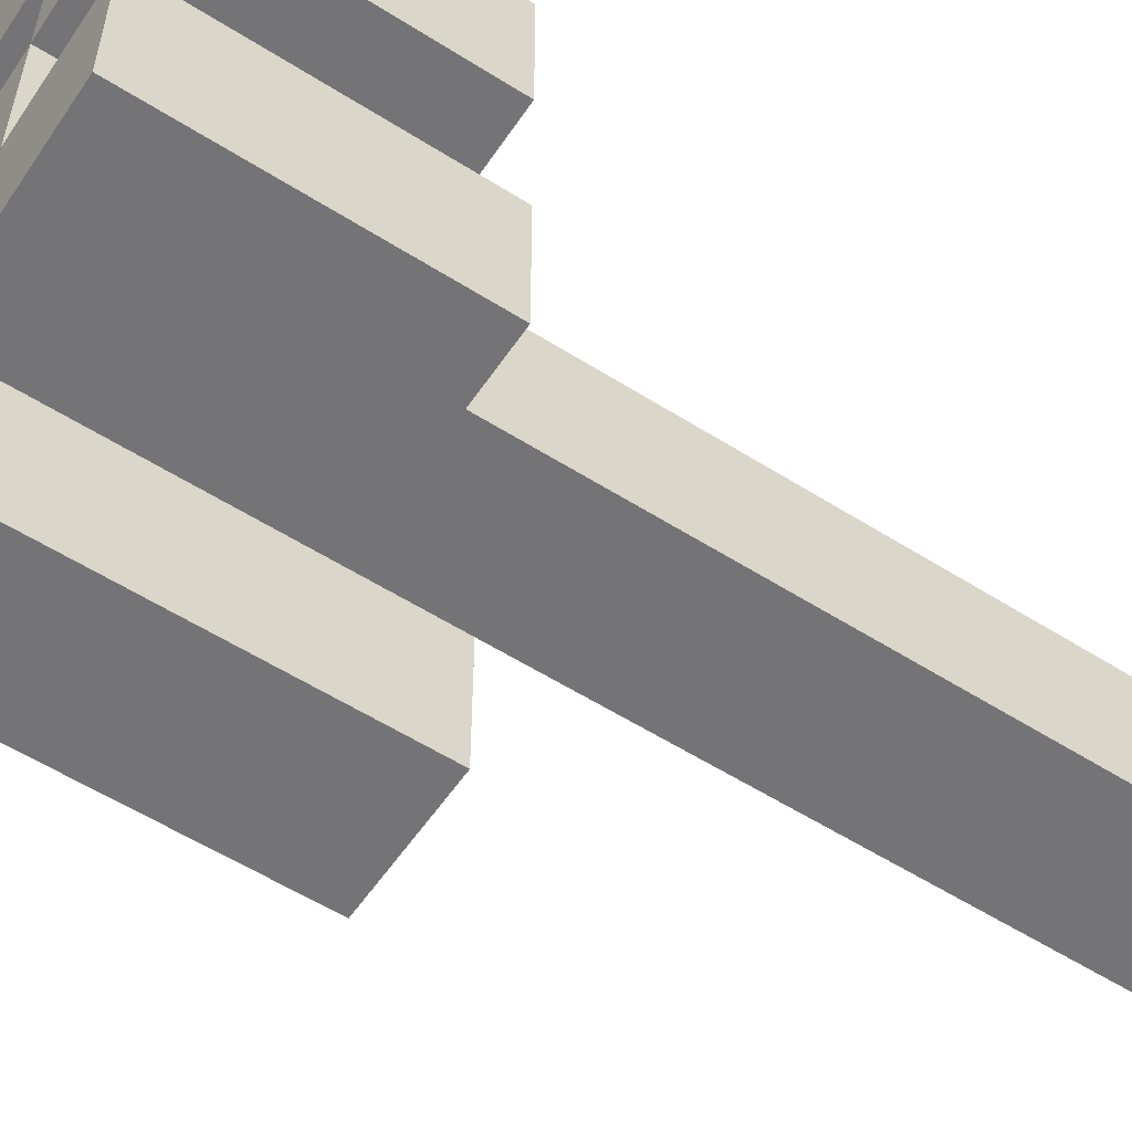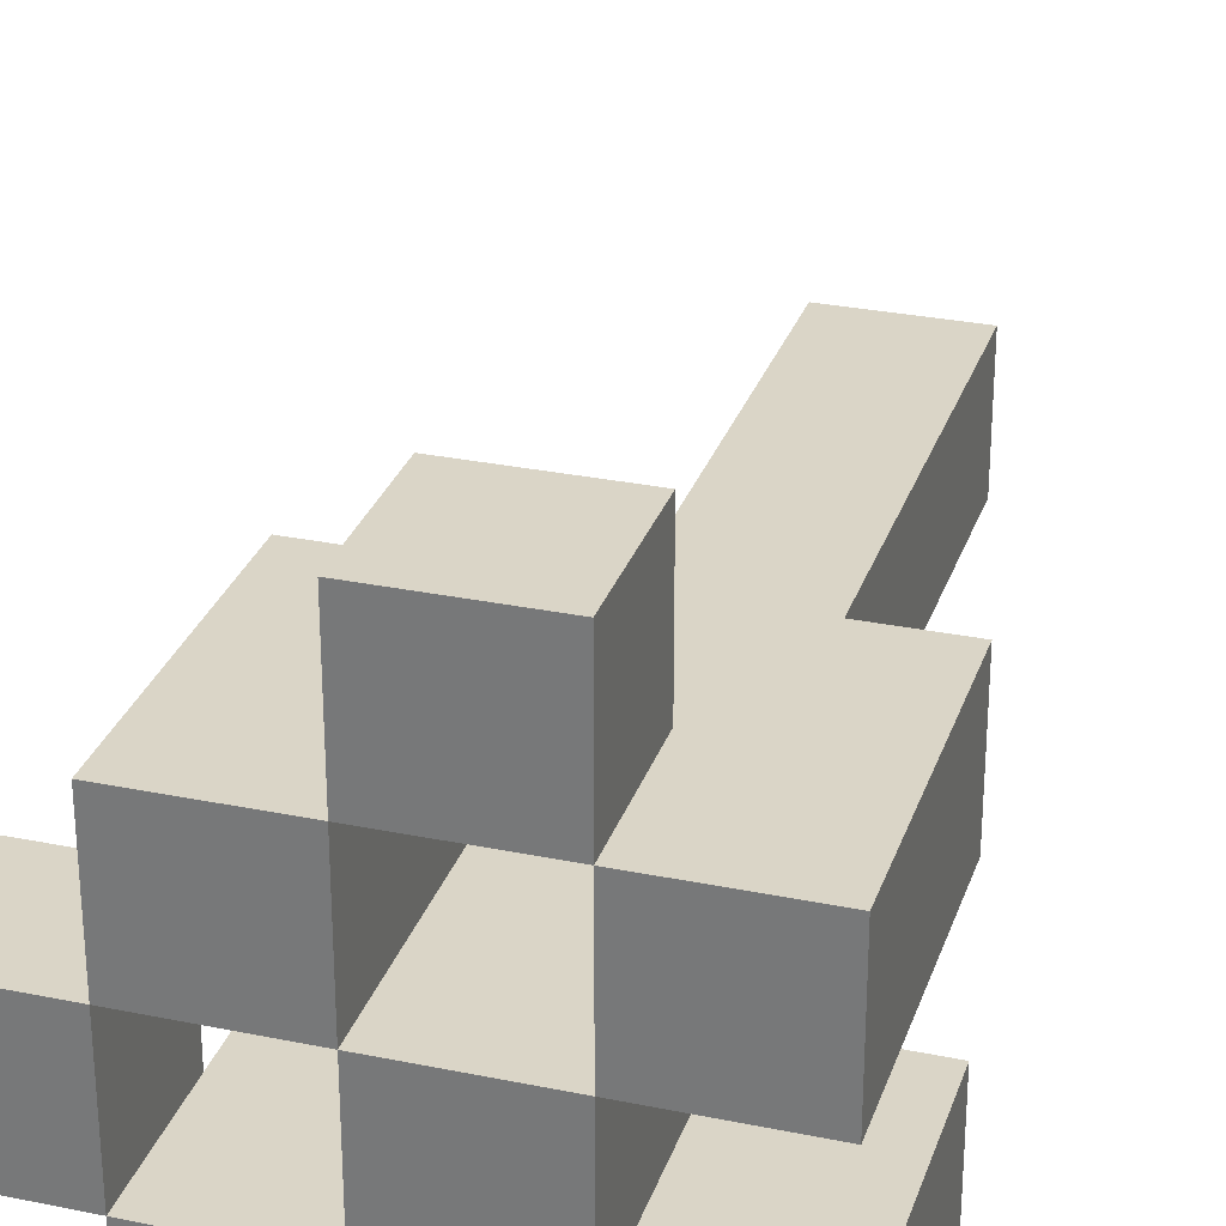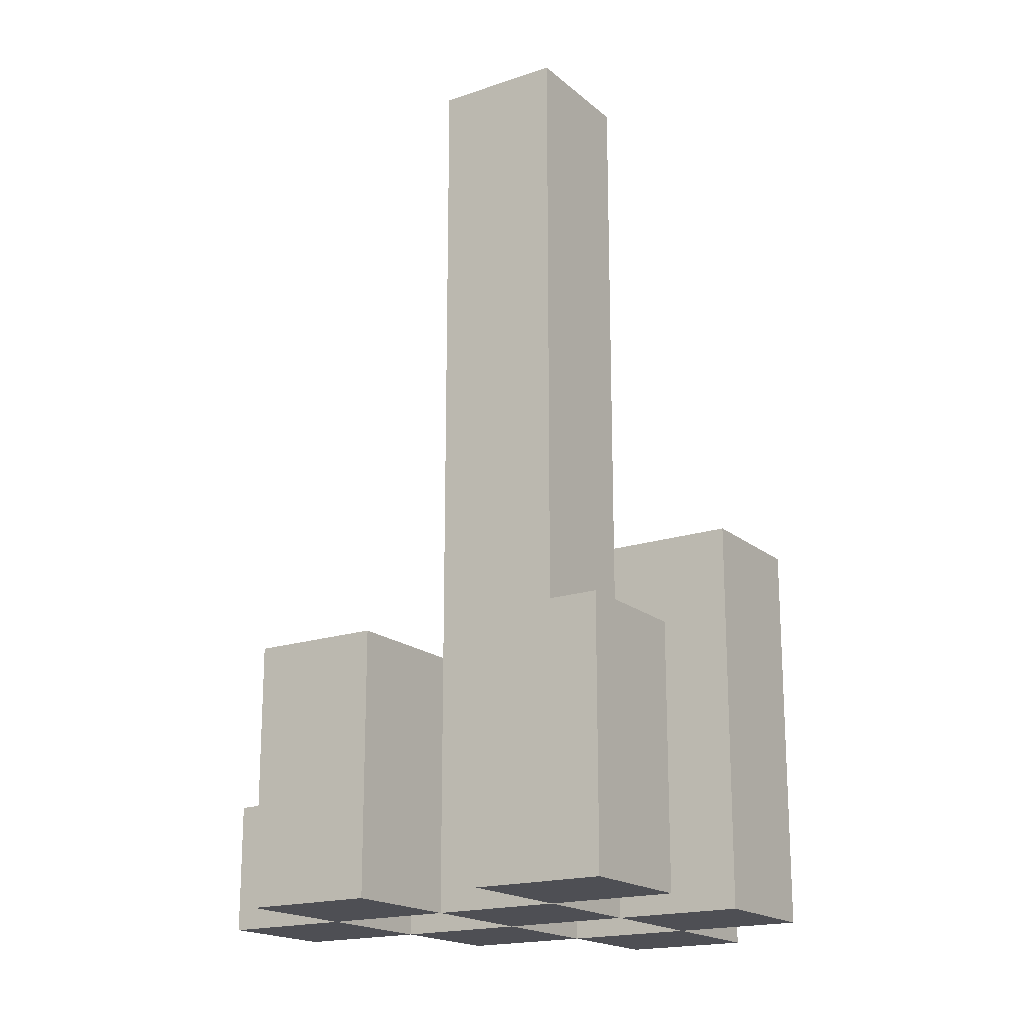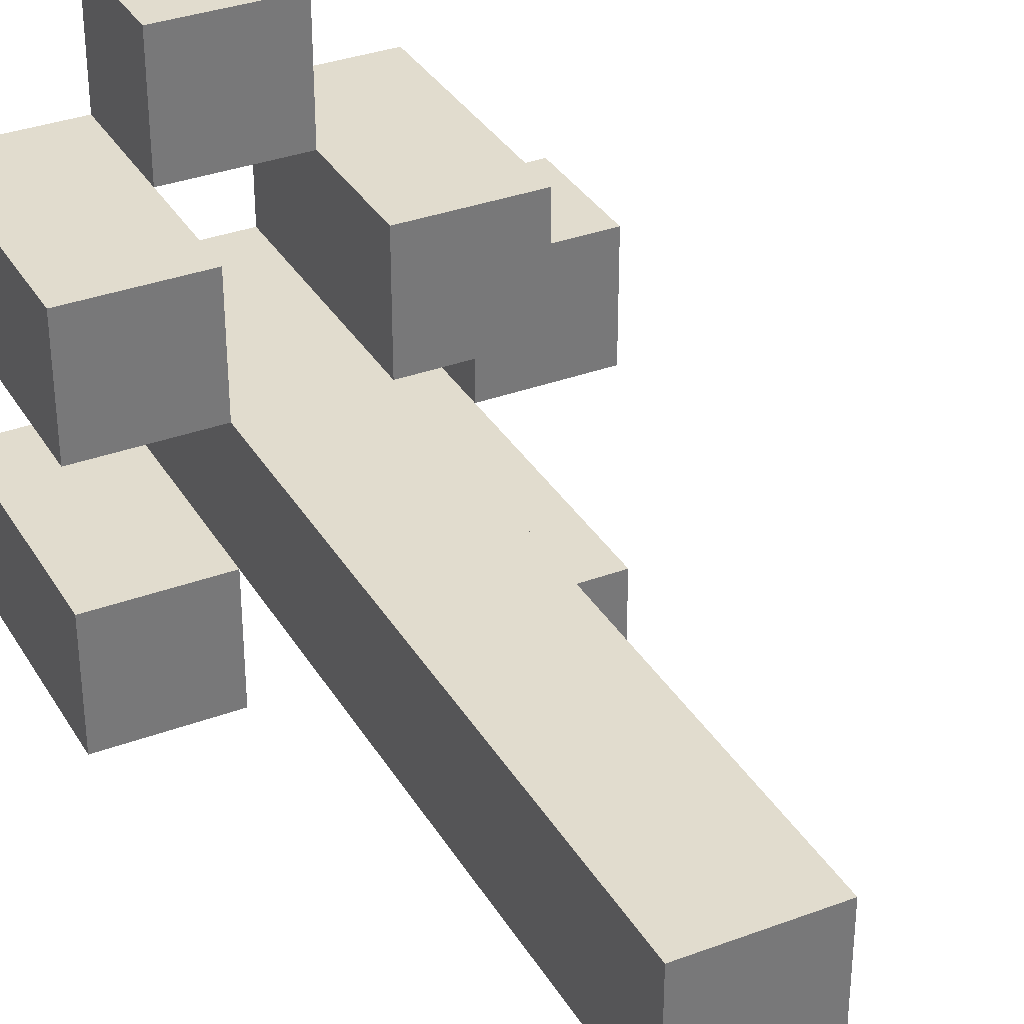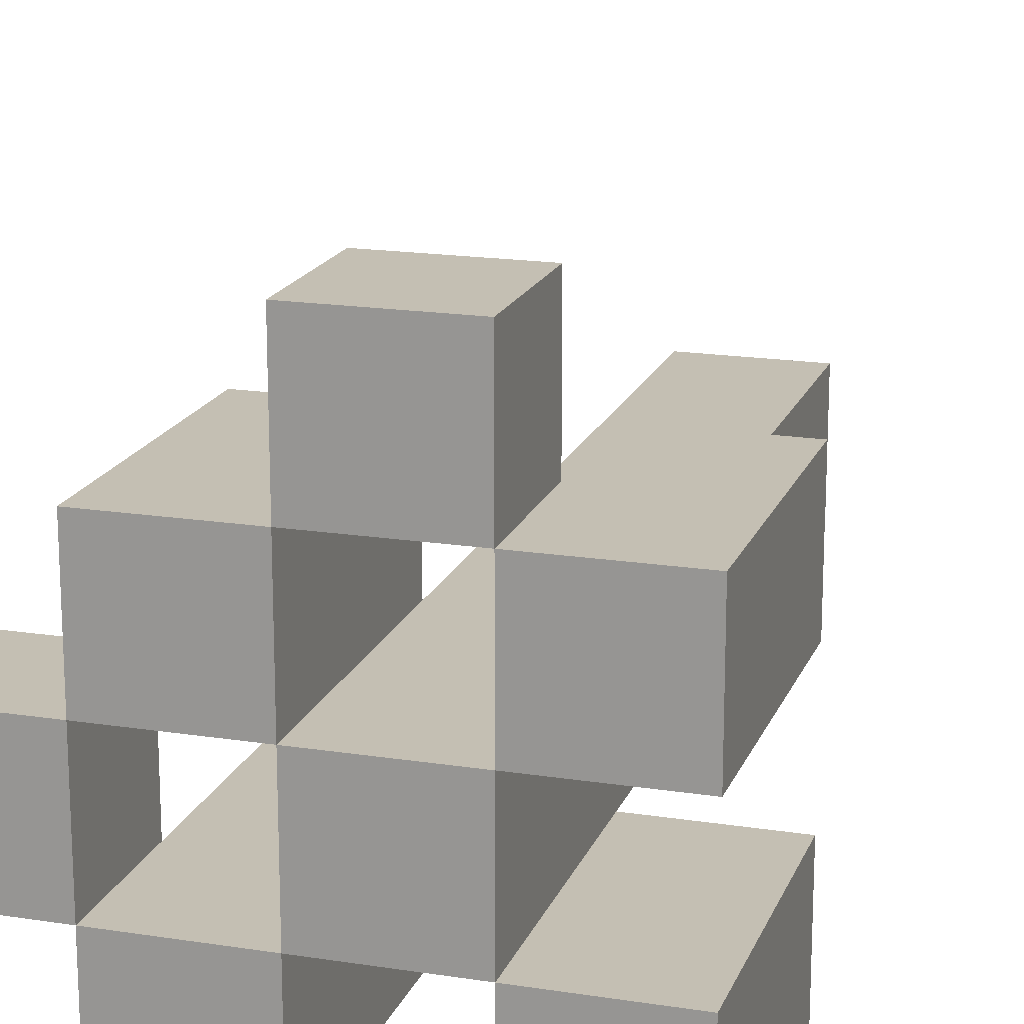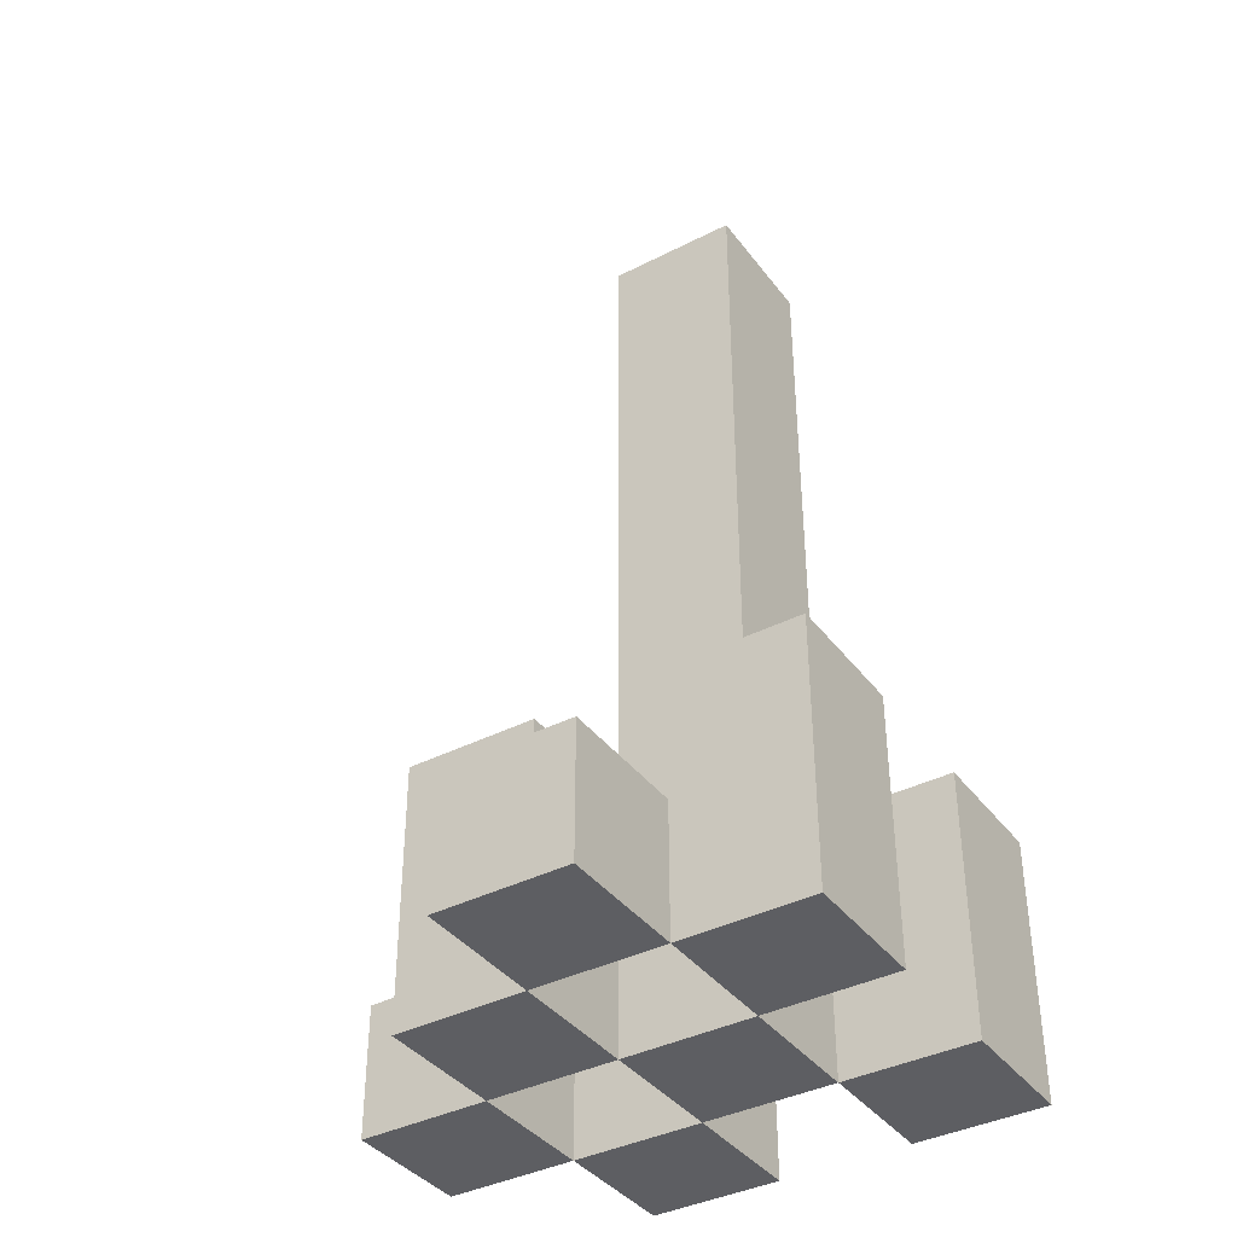
<metadata>
{"format":"obj","ext":"obj","renderer":"f3d","projection":"perspective","resolution":1024,"background":"white","views":[{"elev":-56.3,"azim":56.4,"up":"+Z"},{"elev":29.0,"azim":17.0,"up":"+Z"},{"elev":-18.4,"azim":123.0,"up":"+Y"},{"elev":34.1,"azim":153.3,"up":"+Z"},{"elev":17.7,"azim":17.1,"up":"+Z"},{"elev":-38.7,"azim":32.8,"up":"+Y"}]}
</metadata>
<code>
o
v -13 0.9 30.4
v -13.1 0.9 30.4
v -13 1 30.4
v -13.1 1 30.4
v -12.9 0.9 30.3
v -13 0.9 30.3
v -13.1 0.9 30.3
v -13.2 0.9 30.3
v -13 1 30.3
v -13.1 1 30.3
v -12.9 1.1 30.3
v -13 1.1 30.3
v -13.1 1.1 30.3
v -13.2 1.1 30.3
v -13 0.9 30.2
v -13.1 0.9 30.2
v -13.2 0.9 30.2
v -13.3 0.9 30.2
v -13.2 1 30.2
v -13.3 1 30.2
v -13 1.1 30.2
v -13.1 1.1 30.2
v -13 1.3 30.2
v -13.1 1.3 30.2
v -13 1.6 30.2
v -13.1 1.6 30.2
v -12.9 0.9 30.1
v -13 0.9 30.1
v -13.1 0.9 30.1
v -13.2 0.9 30.1
v -13.2 1 30.1
v -12.9 1.1 30.1
v -13 1.1 30.1
v -13.1 1.2 30.1
v -13.2 1.2 30.1
v -13 0.9 30.3
v -13.1 0.9 30.3
v -13 1 30.3
v -13.1 1 30.3
v -12.9 0.9 30.2
v -13 0.9 30.2
v -13.1 0.9 30.2
v -13.2 0.9 30.2
v -13.2 1 30.2
v -12.9 1.1 30.2
v -13 1.1 30.2
v -13.1 1.1 30.2
v -13.2 1.1 30.2
v -13 0.9 30.1
v -13.1 0.9 30.1
v -13.2 0.9 30.1
v -13.3 0.9 30.1
v -13.2 1 30.1
v -13.3 1 30.1
v -13 1.1 30.1
v -13.1 1.2 30.1
v -13 1.3 30.1
v -13.1 1.3 30.1
v -13 1.6 30.1
v -13.1 1.6 30.1
v -12.9 0.9 30
v -13 0.9 30
v -13.1 0.9 30
v -13.2 0.9 30
v -12.9 1.1 30
v -13 1.1 30
v -13.1 1.2 30
v -13.2 1.2 30
v -12.9 0.9 30.3
v -12.9 1.1 30.3
v -12.9 0.9 30.2
v -12.9 1.1 30.2
v -12.9 0.9 30.1
v -12.9 1.1 30.1
v -12.9 0.9 30
v -12.9 1.1 30
v -13 0.9 30.4
v -13 1 30.4
v -13 0.9 30.3
v -13 1 30.3
v -13 0.9 30.2
v -13 1.1 30.2
v -13 1.3 30.2
v -13 1.6 30.2
v -13 0.9 30.1
v -13 1.1 30.1
v -13 1.3 30.1
v -13 1.6 30.1
v -13.1 0.9 30.3
v -13.1 1 30.3
v -13.1 1.1 30.3
v -13.1 0.9 30.2
v -13.1 1.1 30.2
v -13.1 0.9 30.1
v -13.1 1.2 30.1
v -13.1 0.9 30
v -13.1 1.2 30
v -13.2 0.9 30.2
v -13.2 1 30.2
v -13.2 0.9 30.1
v -13.2 1 30.1
v -13 0.9 30.3
v -13 1 30.3
v -13 1.1 30.3
v -13 0.9 30.2
v -13 1.1 30.2
v -13 0.9 30.1
v -13 1.1 30.1
v -13 0.9 30
v -13 1.1 30
v -13.1 0.9 30.4
v -13.1 1 30.4
v -13.1 0.9 30.3
v -13.1 1 30.3
v -13.1 0.9 30.2
v -13.1 1.1 30.2
v -13.1 1.3 30.2
v -13.1 1.6 30.2
v -13.1 0.9 30.1
v -13.1 1.2 30.1
v -13.1 1.3 30.1
v -13.1 1.6 30.1
v -13.2 0.9 30.3
v -13.2 1.1 30.3
v -13.2 0.9 30.2
v -13.2 1 30.2
v -13.2 1.1 30.2
v -13.2 0.9 30.1
v -13.2 1 30.1
v -13.2 1.2 30.1
v -13.2 0.9 30
v -13.2 1.2 30
v -13.3 0.9 30.2
v -13.3 1 30.2
v -13.3 0.9 30.1
v -13.3 1 30.1
v -12.9 0.9 30.3
v -12.9 0.9 30.2
v -12.9 0.9 30.1
v -12.9 0.9 30
v -13 0.9 30.4
v -13 0.9 30.3
v -13 0.9 30.2
v -13 0.9 30.1
v -13 0.9 30
v -13.1 0.9 30.4
v -13.1 0.9 30.3
v -13.1 0.9 30.2
v -13.1 0.9 30.1
v -13.1 0.9 30
v -13.2 0.9 30.3
v -13.2 0.9 30.2
v -13.2 0.9 30.1
v -13.2 0.9 30
v -13.3 0.9 30.2
v -13.3 0.9 30.1
v -13 1 30.4
v -13 1 30.3
v -13.1 1 30.4
v -13.1 1 30.3
v -13.2 1 30.2
v -13.2 1 30.1
v -13.3 1 30.2
v -13.3 1 30.1
v -12.9 1.1 30.3
v -12.9 1.1 30.2
v -12.9 1.1 30.1
v -12.9 1.1 30
v -13 1.1 30.3
v -13 1.1 30.2
v -13 1.1 30.1
v -13 1.1 30
v -13.1 1.1 30.3
v -13.1 1.1 30.2
v -13.2 1.1 30.3
v -13.2 1.1 30.2
v -13.1 1.2 30.1
v -13.1 1.2 30
v -13.2 1.2 30.1
v -13.2 1.2 30
v -13 1.6 30.2
v -13 1.6 30.1
v -13.1 1.6 30.2
v -13.1 1.6 30.1
f 3 2 1
f 4 2 3
f 9 6 5
f 10 8 7
f 11 9 5
f 12 9 11
f 13 8 10
f 14 8 13
f 19 18 17
f 20 18 19
f 21 16 15
f 22 16 21
f 23 22 21
f 24 22 23
f 25 24 23
f 26 24 25
f 31 30 29
f 32 28 27
f 33 28 32
f 34 31 29
f 35 31 34
f 36 37 38
f 38 37 39
f 42 43 44
f 40 41 45
f 45 41 46
f 42 44 47
f 47 44 48
f 51 52 53
f 53 52 54
f 49 50 55
f 55 50 56
f 55 56 57
f 57 56 58
f 57 58 59
f 59 58 60
f 61 62 65
f 65 62 66
f 63 64 67
f 67 64 68
f 71 70 69
f 72 70 71
f 75 74 73
f 76 74 75
f 79 78 77
f 80 78 79
f 85 82 81
f 85 83 82
f 86 83 85
f 87 84 83
f 87 83 86
f 88 84 87
f 92 90 89
f 92 91 90
f 93 91 92
f 96 95 94
f 97 95 96
f 100 99 98
f 101 99 100
f 102 103 105
f 103 104 105
f 105 104 106
f 107 108 109
f 109 108 110
f 111 112 113
f 113 112 114
f 115 116 119
f 116 117 119
f 119 117 120
f 117 118 121
f 120 117 121
f 121 118 122
f 123 124 125
f 125 124 126
f 126 124 127
f 128 129 131
f 129 130 131
f 131 130 132
f 133 134 135
f 135 134 136
f 142 138 137
f 143 138 142
f 144 140 139
f 145 140 144
f 146 142 141
f 147 142 146
f 148 144 143
f 149 144 148
f 151 148 147
f 152 148 151
f 153 150 149
f 154 150 153
f 155 153 152
f 156 153 155
f 157 158 159
f 159 158 160
f 161 162 163
f 163 162 164
f 165 166 169
f 169 166 170
f 167 168 171
f 171 168 172
f 173 174 175
f 175 174 176
f 177 178 179
f 179 178 180
f 181 182 183
f 183 182 184

</code>
